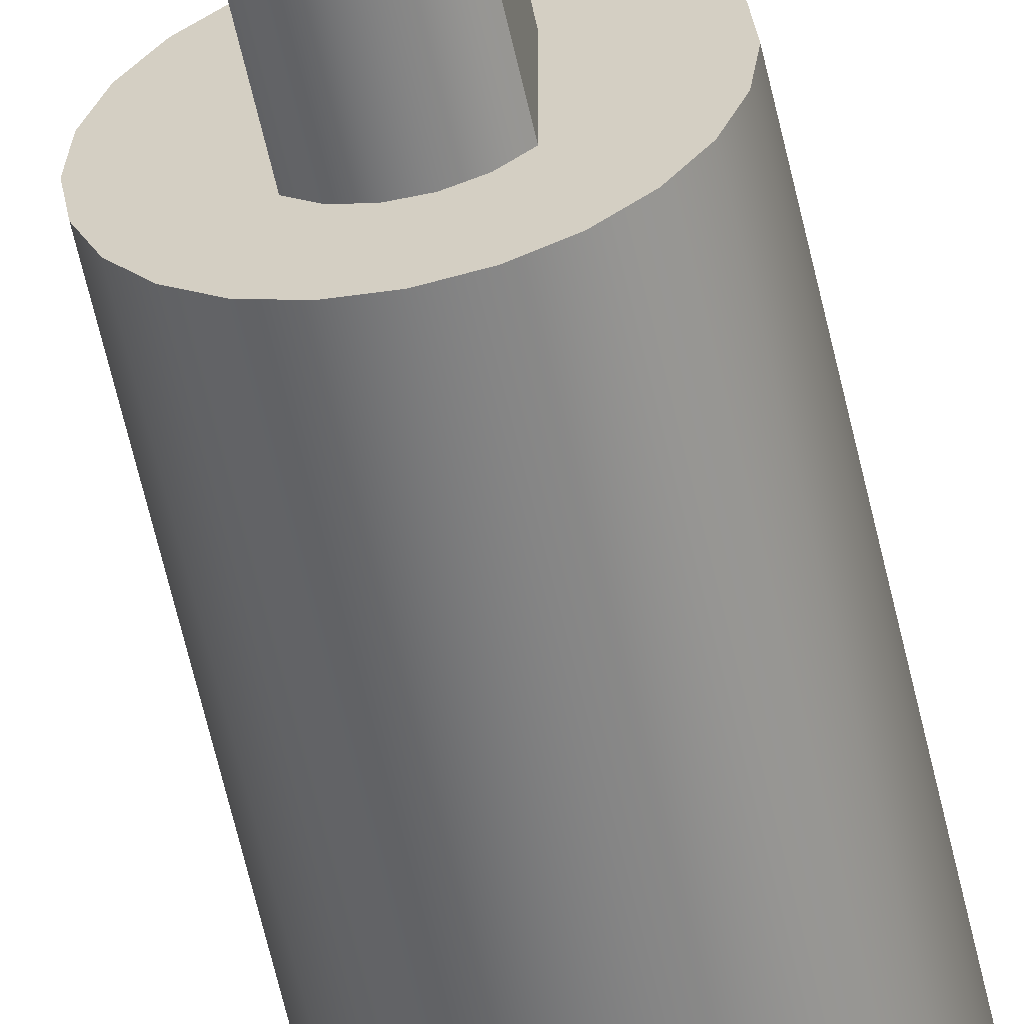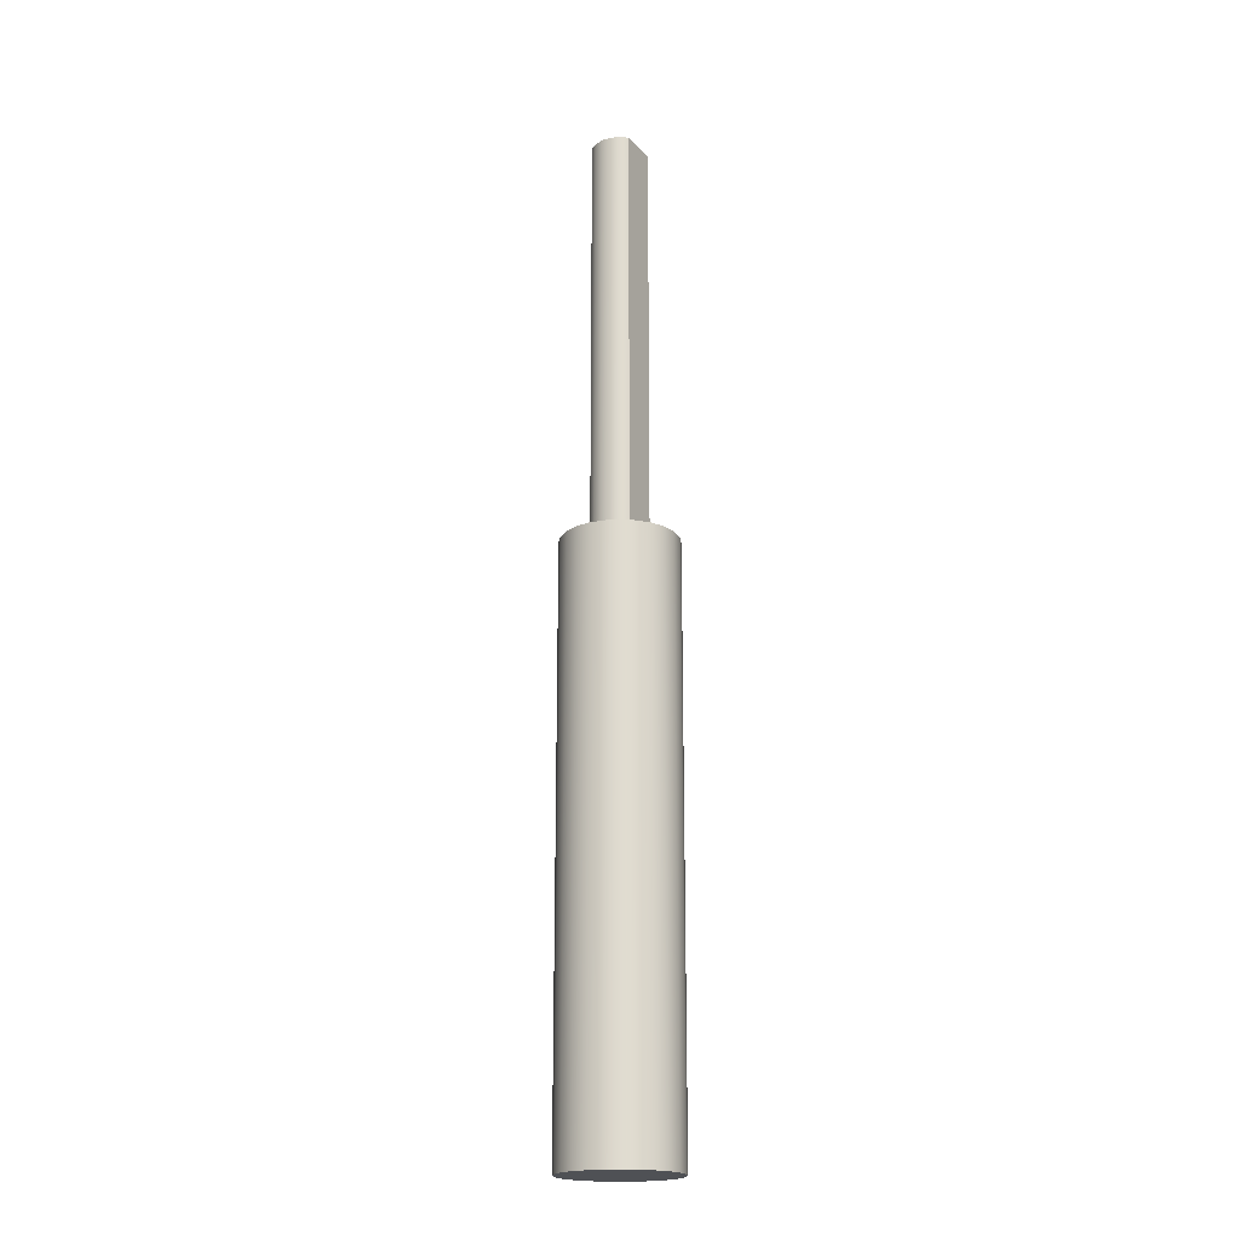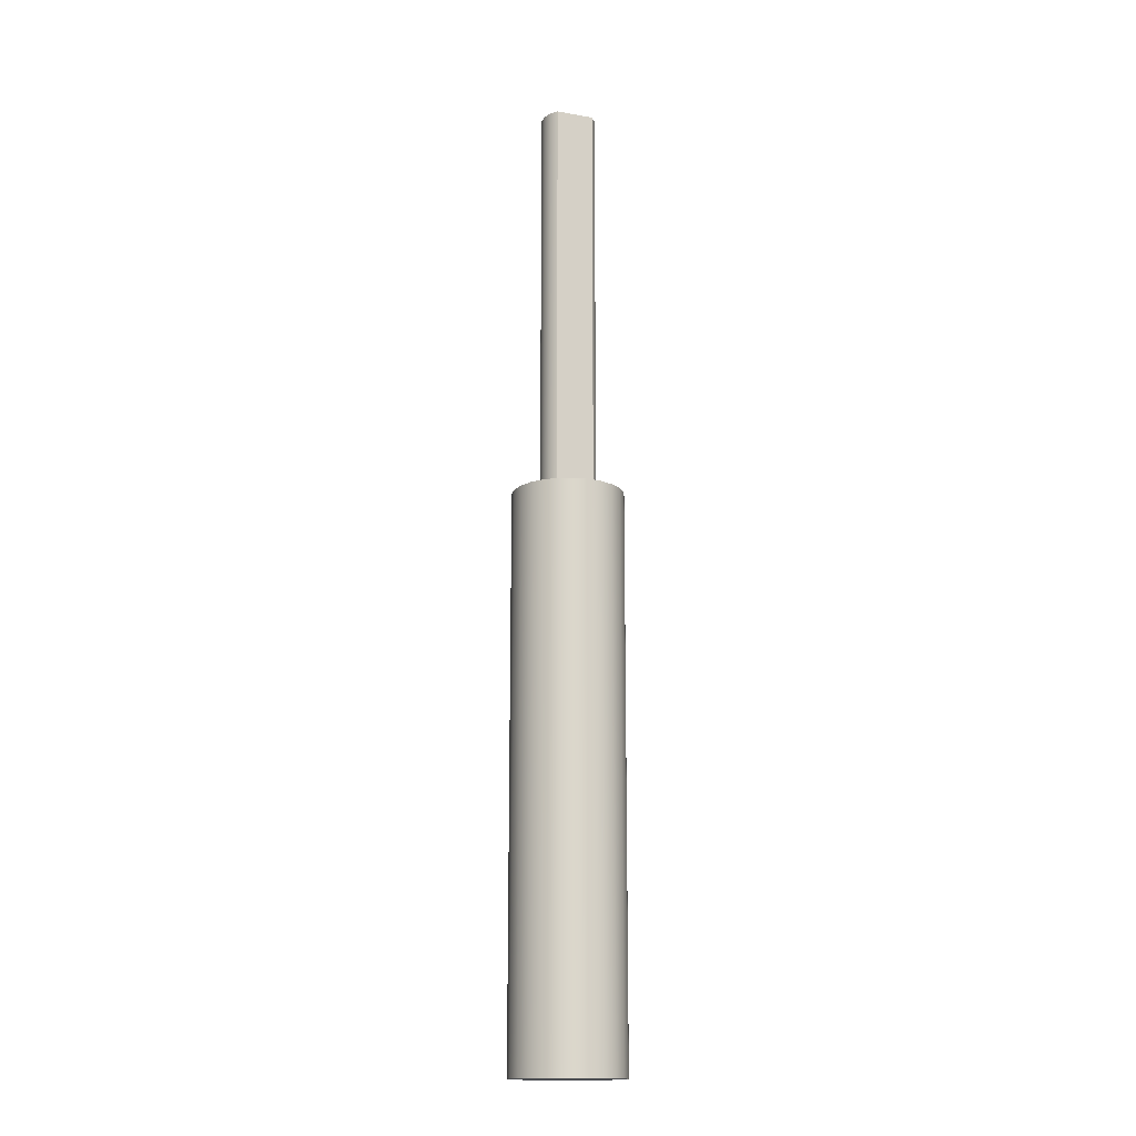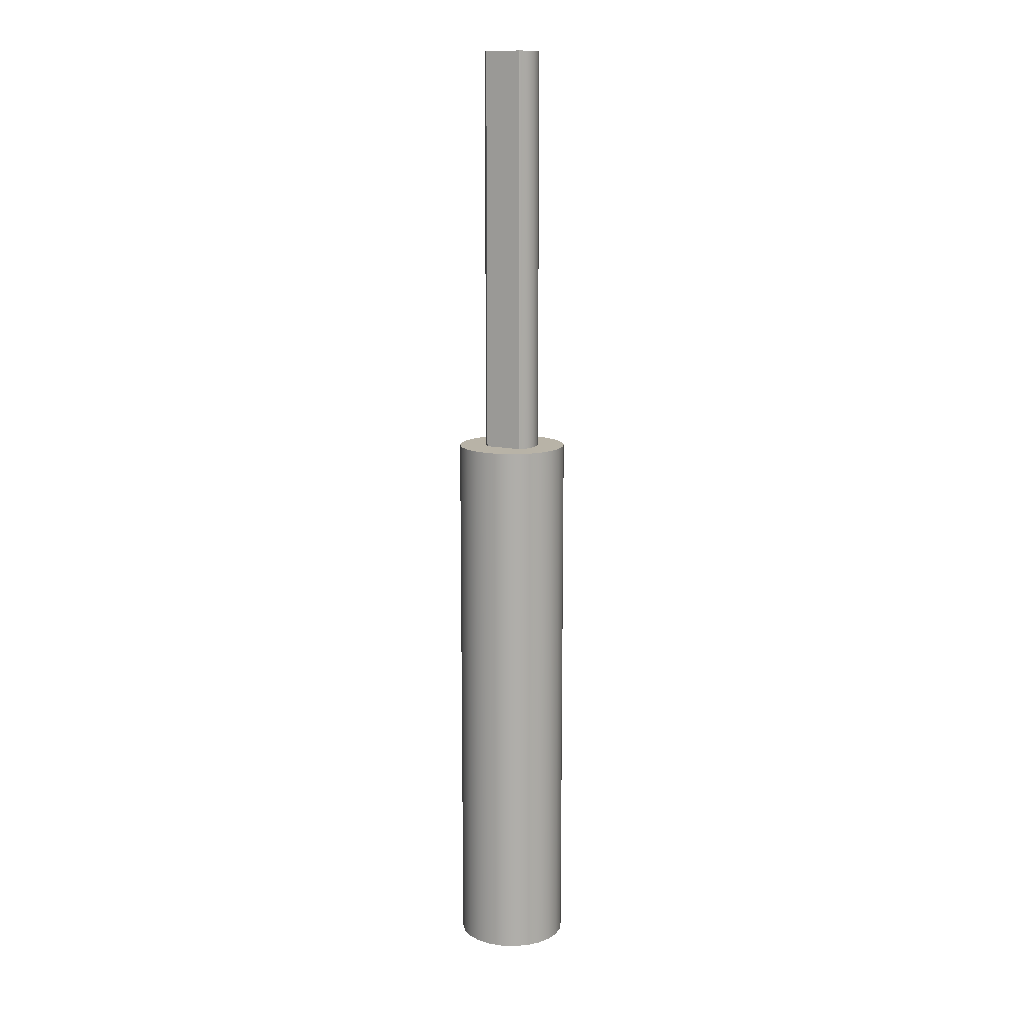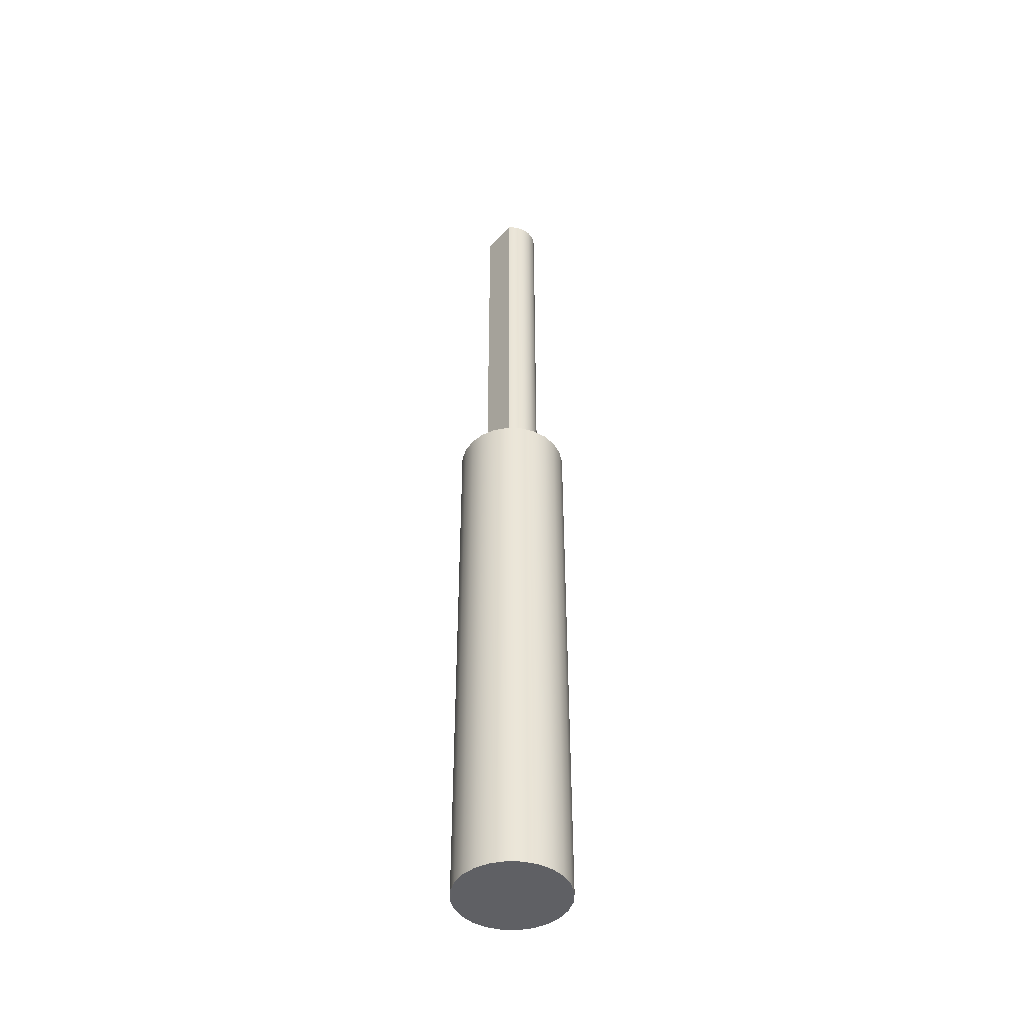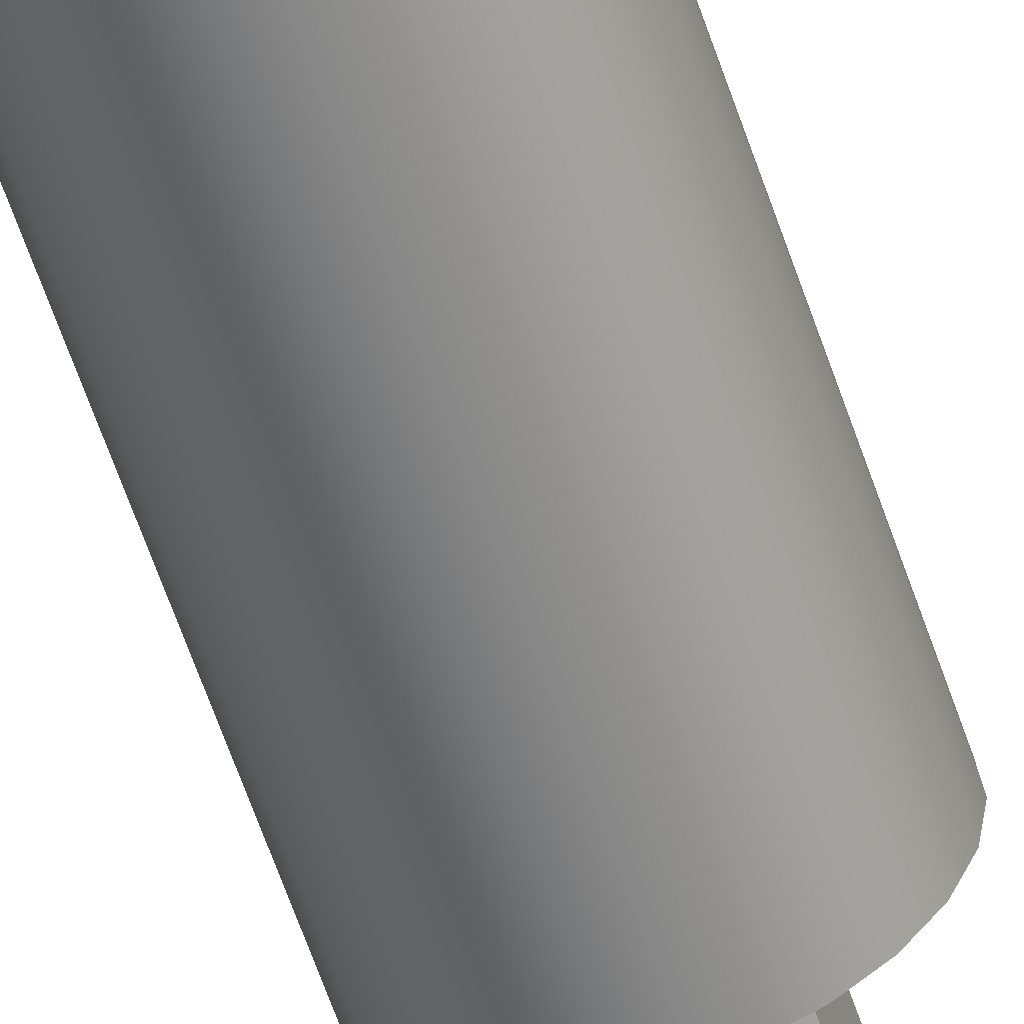
<metadata>
{"format":"obj","ext":"obj","renderer":"f3d","projection":"perspective","resolution":1024,"background":"white","views":[{"elev":-59.2,"azim":-167.6,"up":"+Z"},{"elev":-19.8,"azim":-150.4,"up":"+Y"},{"elev":-15.9,"azim":69.9,"up":"+Y"},{"elev":12.7,"azim":-62.8,"up":"+Y"},{"elev":-45.0,"azim":-39.8,"up":"+Y"},{"elev":-60.0,"azim":18.4,"up":"+Z"}]}
</metadata>
<code>
v -0.55 15 -0.5099
v -0.3556 15 -0.6604
v -0.1229 15 -0.7399
v 0.1229 15 -0.7399
v 0.3556 15 -0.6604
v 0.55 15 -0.5099
v 0.55 15 0.5099
v 0.3556 15 0.6604
v 0.1229 15 0.7399
v -0.1229 15 0.7399
v -0.3556 15 0.6604
v -0.55 15 0.5099
v -1.5 15 2.22e-16
v -1.449 15 0.3882
v -1.299 15 0.75
v -1.061 15 1.061
v -0.75 15 1.299
v -0.3882 15 1.449
v 9.185e-17 15 1.5
v 0.3882 15 1.449
v 0.75 15 1.299
v 1.061 15 1.061
v 1.299 15 0.75
v 1.449 15 0.3882
v 1.5 15 0
v 1.449 15 -0.3882
v 1.299 15 -0.75
v 1.061 15 -1.061
v 0.75 15 -1.299
v 0.3882 15 -1.449
v 9.185e-17 15 -1.5
v -0.3882 15 -1.449
v -0.75 15 -1.299
v -1.061 15 -1.061
v -1.299 15 -0.75
v -1.449 15 -0.3882
v 0.55 26 -0.5099
v 0.3556 26 -0.6604
v 0.1229 26 -0.7399
v -0.1229 26 -0.7399
v -0.3556 26 -0.6604
v -0.55 26 -0.5099
v -0.55 26 0.5099
v -0.3556 26 0.6604
v -0.1229 26 0.7399
v 0.1229 26 0.7399
v 0.3556 26 0.6604
v 0.55 26 0.5099
v -1.5 0 1.837e-16
v -1.449 0 -0.3882
v -1.299 0 -0.75
v -1.061 0 -1.061
v -0.75 0 -1.299
v -0.3882 0 -1.449
v 9.185e-17 0 -1.5
v 0.3882 0 -1.449
v 0.75 0 -1.299
v 1.061 0 -1.061
v 1.299 0 -0.75
v 1.449 0 -0.3882
v 1.5 0 0
v 1.449 0 0.3882
v 1.299 0 0.75
v 1.061 0 1.061
v 0.75 0 1.299
v 0.3882 0 1.449
v 9.185e-17 0 1.5
v -0.3882 0 1.449
v -0.75 0 1.299
v -1.061 0 1.061
v -1.299 0 0.75
v -1.449 0 0.3882
v -0.55 15 0.5099
v -0.3556 15 0.6604
v -0.1229 15 0.7399
v 0.1229 15 0.7399
v 0.3556 15 0.6604
v 0.55 15 0.5099
v 0.55 26 0.5099
v 0.3556 26 0.6604
v 0.1229 26 0.7399
v -0.1229 26 0.7399
v -0.3556 26 0.6604
v -0.55 26 0.5099
v -0.55 15 -0.5099
v -0.55 15 0.5099
v -0.55 26 0.5099
v -0.55 26 -0.5099
v -1.5 15 2.22e-16
v -1.449 15 -0.3882
v -1.299 15 -0.75
v -1.061 15 -1.061
v -0.75 15 -1.299
v -0.3882 15 -1.449
v 9.185e-17 15 -1.5
v 0.3882 15 -1.449
v 0.75 15 -1.299
v 1.061 15 -1.061
v 1.299 15 -0.75
v 1.449 15 -0.3882
v 1.5 15 0
v 1.449 15 0.3882
v 1.299 15 0.75
v 1.061 15 1.061
v 0.75 15 1.299
v 0.3882 15 1.449
v 9.185e-17 15 1.5
v -0.3882 15 1.449
v -0.75 15 1.299
v -1.061 15 1.061
v -1.299 15 0.75
v -1.449 15 0.3882
v -1.5 0 1.837e-16
v -1.449 0 0.3882
v -1.299 0 0.75
v -1.061 0 1.061
v -0.75 0 1.299
v -0.3882 0 1.449
v 9.185e-17 0 1.5
v 0.3882 0 1.449
v 0.75 0 1.299
v 1.061 0 1.061
v 1.299 0 0.75
v 1.449 0 0.3882
v 1.5 0 0
v 1.449 0 -0.3882
v 1.299 0 -0.75
v 1.061 0 -1.061
v 0.75 0 -1.299
v 0.3882 0 -1.449
v 9.185e-17 0 -1.5
v -0.3882 0 -1.449
v -0.75 0 -1.299
v -1.061 0 -1.061
v -1.299 0 -0.75
v -1.449 0 -0.3882
v -1.5 0 1.837e-16
v -1.5 15 2.22e-16
v 0.55 15 0.5099
v 0.55 15 -0.5099
v 0.55 26 -0.5099
v 0.55 26 0.5099
v 0.55 15 -0.5099
v 0.3556 15 -0.6604
v 0.1229 15 -0.7399
v -0.1229 15 -0.7399
v -0.3556 15 -0.6604
v -0.55 15 -0.5099
v -0.55 26 -0.5099
v -0.3556 26 -0.6604
v -0.1229 26 -0.7399
v 0.1229 26 -0.7399
v 0.3556 26 -0.6604
v 0.55 26 -0.5099
f 2 34 1
f 1 34 35
f 1 35 36
f 3 32 2
f 2 32 33
f 2 33 34
f 32 3 31
f 31 3 4
f 31 4 30
f 30 4 5
f 30 5 29
f 29 5 28
f 28 5 6
f 28 6 27
f 27 6 26
f 26 6 25
f 25 6 7
f 25 7 24
f 24 7 23
f 23 7 22
f 22 7 8
f 22 8 21
f 21 8 20
f 20 8 9
f 20 9 19
f 19 9 10
f 19 10 18
f 18 10 11
f 18 11 17
f 17 11 16
f 16 11 12
f 16 12 15
f 15 12 14
f 14 12 13
f 13 12 1
f 13 1 36
f 37 38 48
f 48 38 47
f 47 38 39
f 47 39 46
f 46 39 40
f 46 40 45
f 45 40 44
f 44 40 41
f 44 41 43
f 43 41 42
f 50 60 49
f 49 60 61
f 49 61 72
f 72 61 62
f 72 62 71
f 71 62 63
f 71 63 70
f 70 63 64
f 70 64 69
f 69 64 65
f 69 65 68
f 68 65 66
f 68 66 67
f 60 50 59
f 59 50 51
f 59 51 58
f 58 51 52
f 58 52 57
f 57 52 53
f 57 53 56
f 56 53 54
f 56 54 55
f 84 73 83
f 83 73 74
f 83 74 82
f 82 74 75
f 82 75 81
f 81 75 76
f 81 76 80
f 80 76 77
f 80 77 79
f 79 77 78
f 85 86 88
f 88 86 87
f 90 136 89
f 89 136 137
f 138 113 112
f 112 113 114
f 112 114 111
f 111 114 115
f 111 115 110
f 110 115 116
f 110 116 109
f 109 116 117
f 109 117 108
f 108 117 118
f 108 118 107
f 107 118 119
f 107 119 106
f 106 119 120
f 106 120 105
f 105 120 121
f 105 121 104
f 104 121 122
f 104 122 103
f 103 122 123
f 103 123 102
f 102 123 124
f 102 124 101
f 101 124 125
f 101 125 100
f 100 125 126
f 100 126 99
f 99 126 127
f 99 127 98
f 98 127 128
f 98 128 97
f 97 128 129
f 97 129 96
f 96 129 130
f 96 130 95
f 95 130 131
f 95 131 94
f 94 131 132
f 94 132 93
f 93 132 133
f 93 133 92
f 92 133 134
f 92 134 91
f 91 134 135
f 91 135 90
f 90 135 136
f 139 140 142
f 142 140 141
f 154 143 153
f 153 143 144
f 153 144 152
f 152 144 145
f 152 145 151
f 151 145 146
f 151 146 150
f 150 146 147
f 150 147 149
f 149 147 148

</code>
